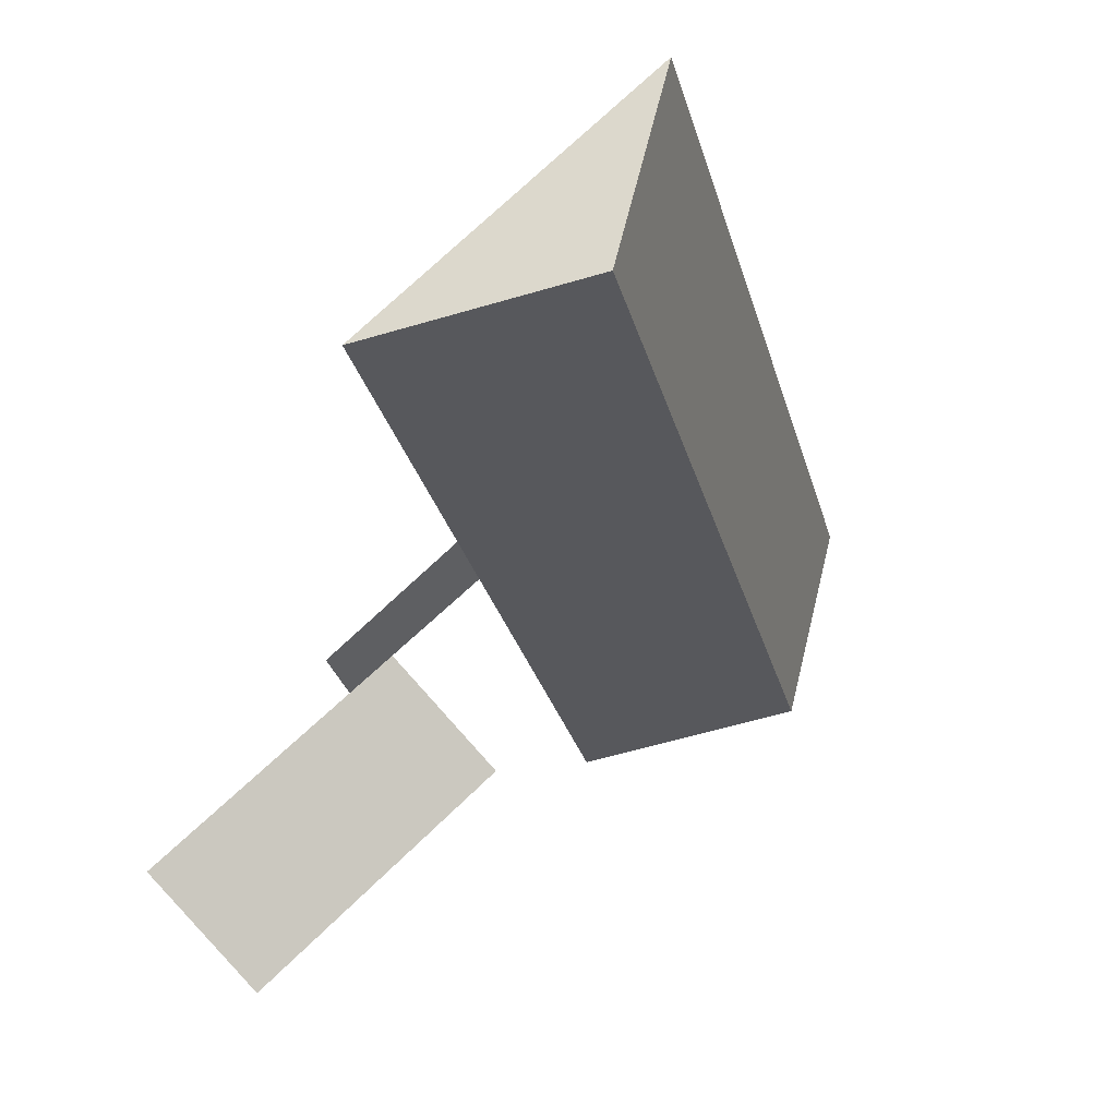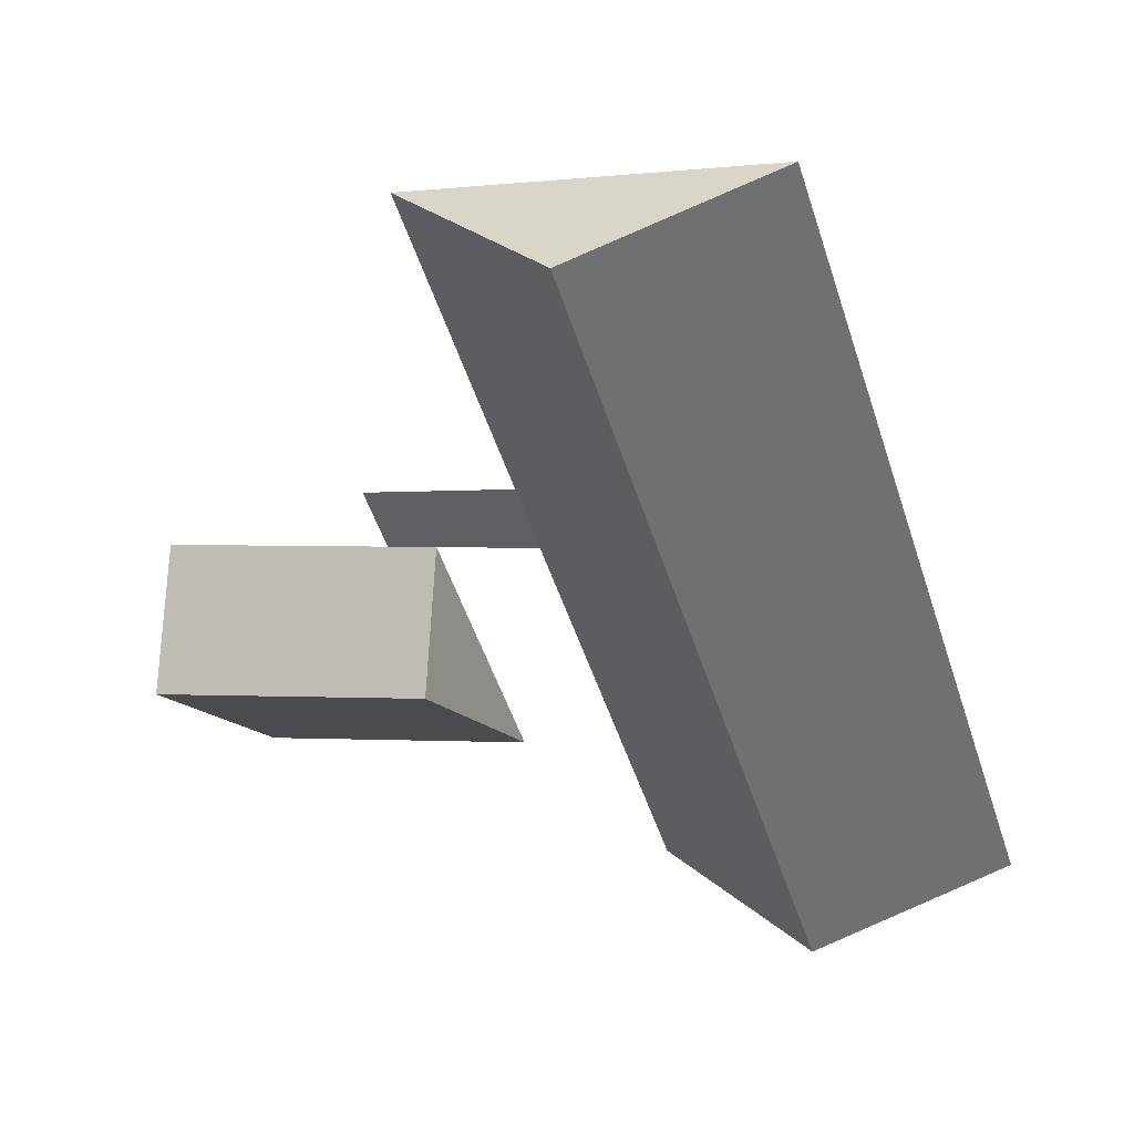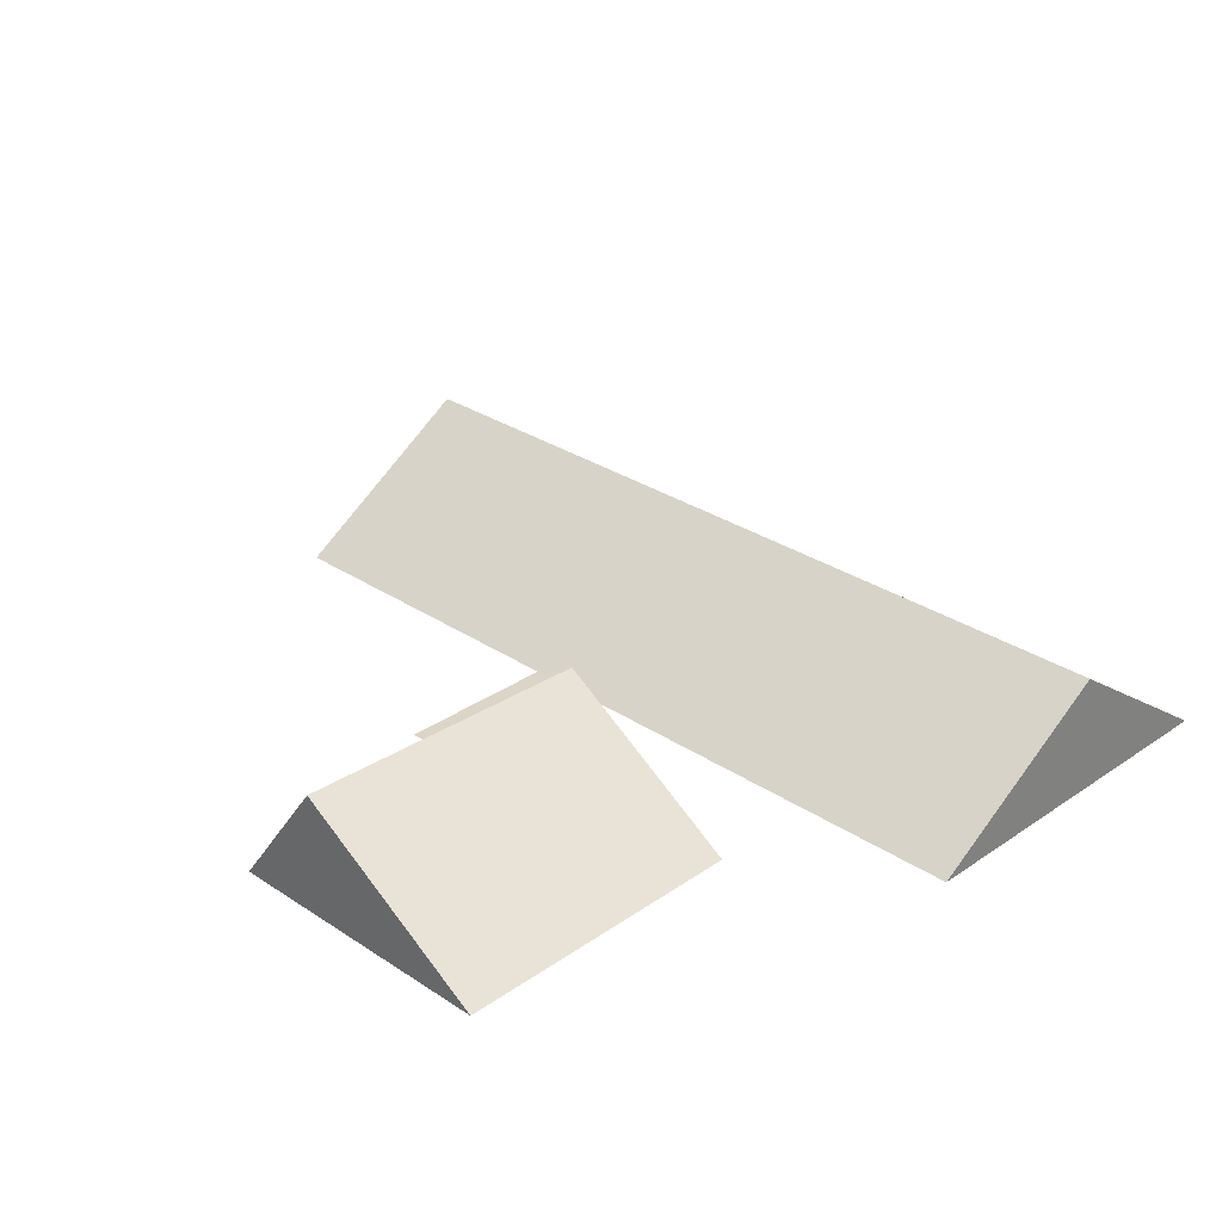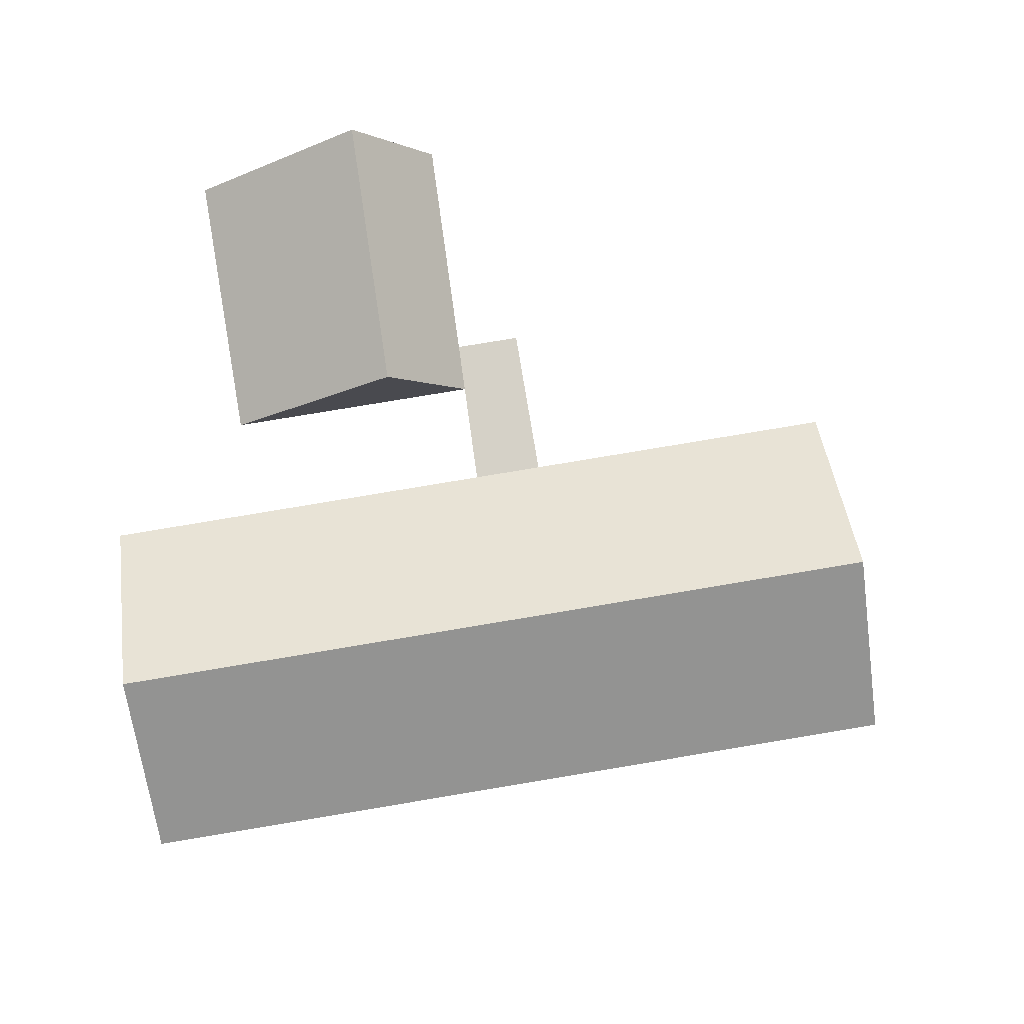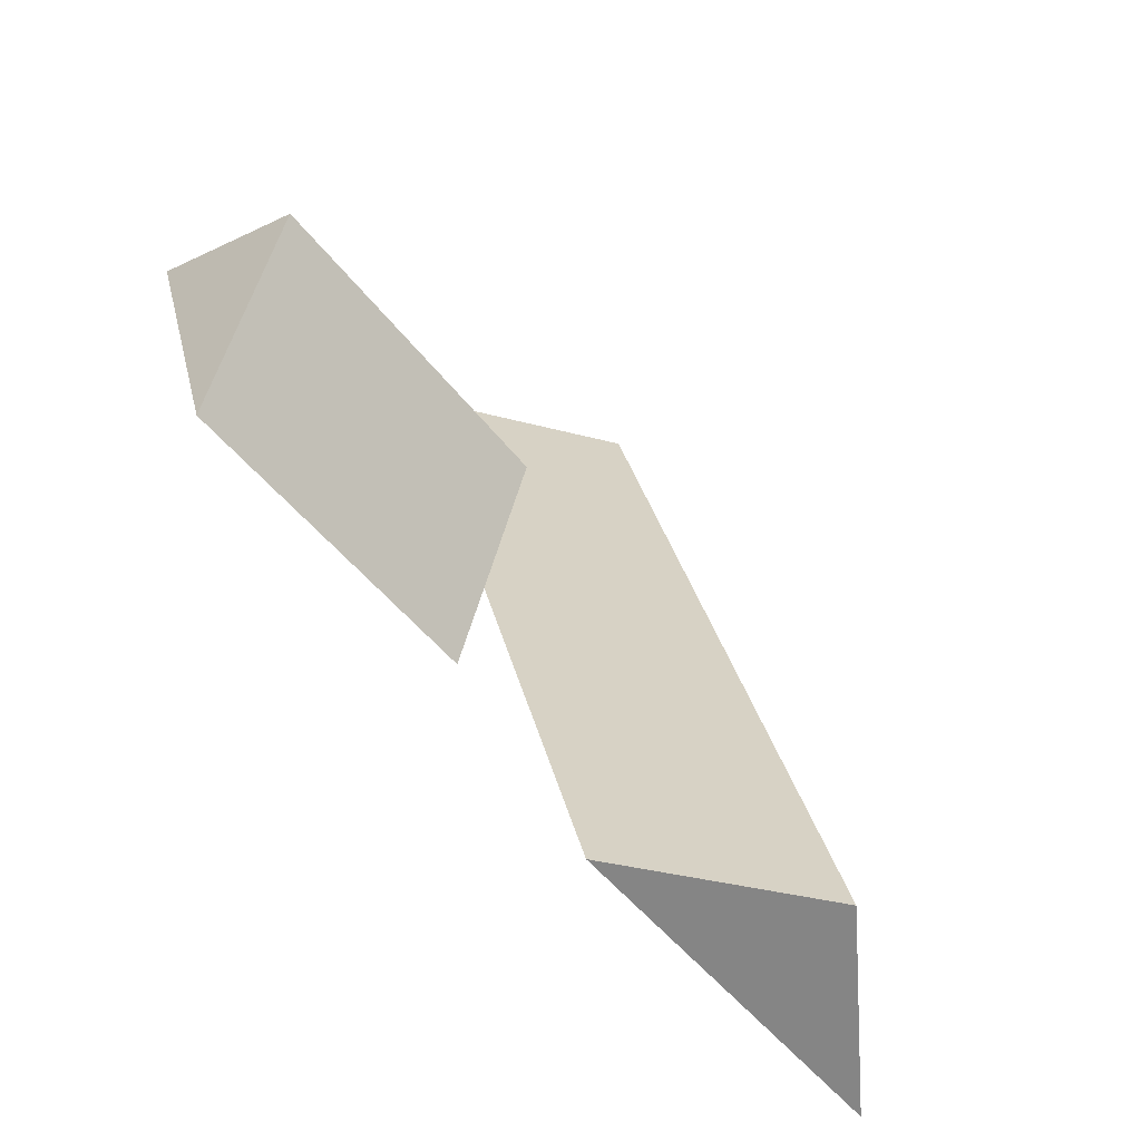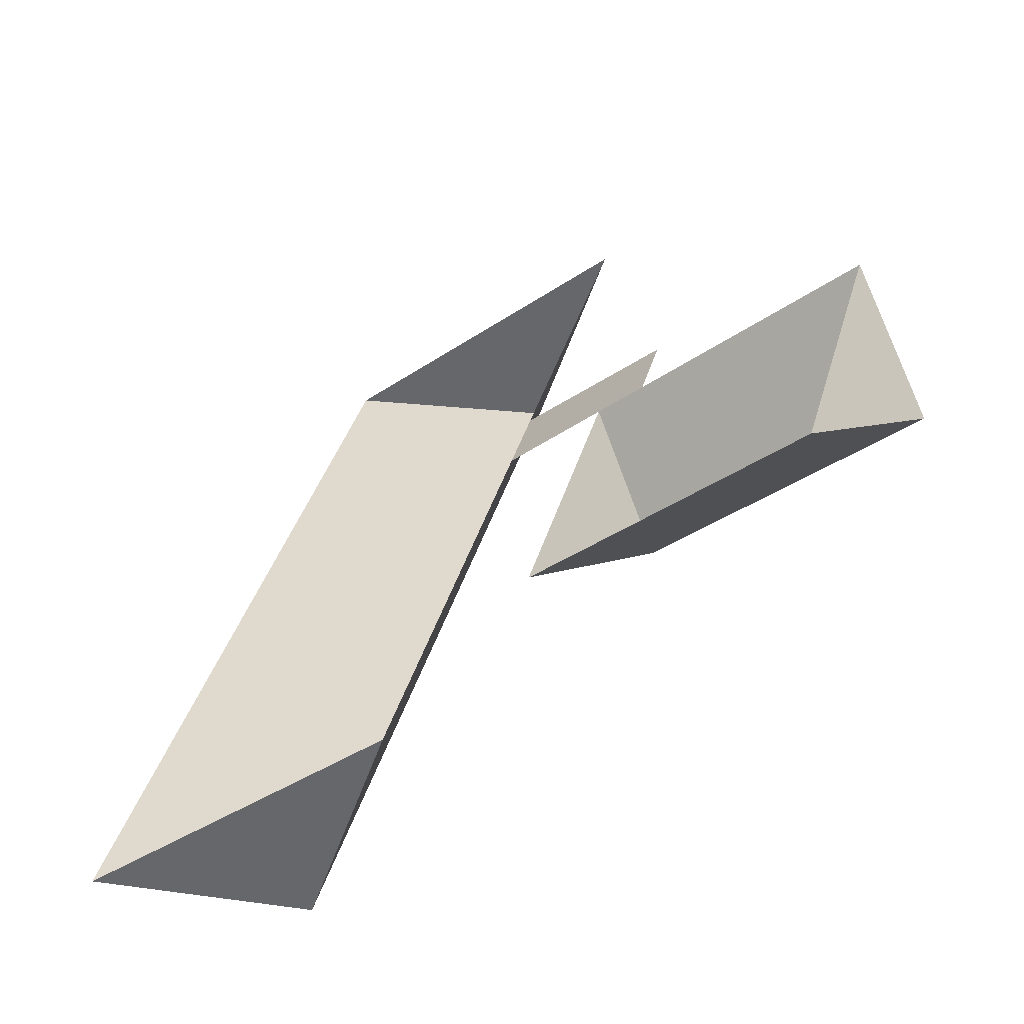
<metadata>
{"format":"obj","ext":"obj","renderer":"f3d","projection":"perspective","resolution":1024,"background":"white","views":[{"elev":49.2,"azim":140.4,"up":"+Z"},{"elev":46.2,"azim":-162.0,"up":"+Z"},{"elev":29.5,"azim":152.9,"up":"+Y"},{"elev":79.3,"azim":-81.0,"up":"+Y"},{"elev":-75.8,"azim":130.3,"up":"+Z"},{"elev":-66.2,"azim":37.6,"up":"+Z"}]}
</metadata>
<code>
o CG10_500_038069_0005_roof
v 178.5 75 -26.39
v 274.2 145.1 -58.28
v 379.6 75 -93.42
v 317.9 75 -277.7
v 406.6 75 -307.3
v 393.9 75 -345.7
v 530 75 -387.2
v 304.3 75 -318.4
v 364.7 75 -336.7
v 348.5 142.7 -384.4
v 513.9 145 -436.8
v 478.7 75 -541.2
v 315.1 75 -485.6
v 25.14 75 -486.3
v 225.8 75 -553.2
v 120.7 144.9 -518.1
v 178.5 0 -26.39
v 379.6 0 -93.42
v 317.9 0 -277.7
v 406.6 0 -307.3
v 393.9 0 -345.7
v 530 0 -387.2
v 478.7 0 -541.2
v 315.1 0 -485.6
v 364.7 0 -336.7
v 304.3 0 -318.4
v 225.8 0 -553.2
v 25.14 0 -486.3
f 1 14 16 2
f 2 16 15 8 4 3
f 4 5 6 9 8
f 9 10 11 7 6
f 10 13 12 11
f 1 2 3
f 7 11 12
f 13 10 9
f 15 16 14

</code>
